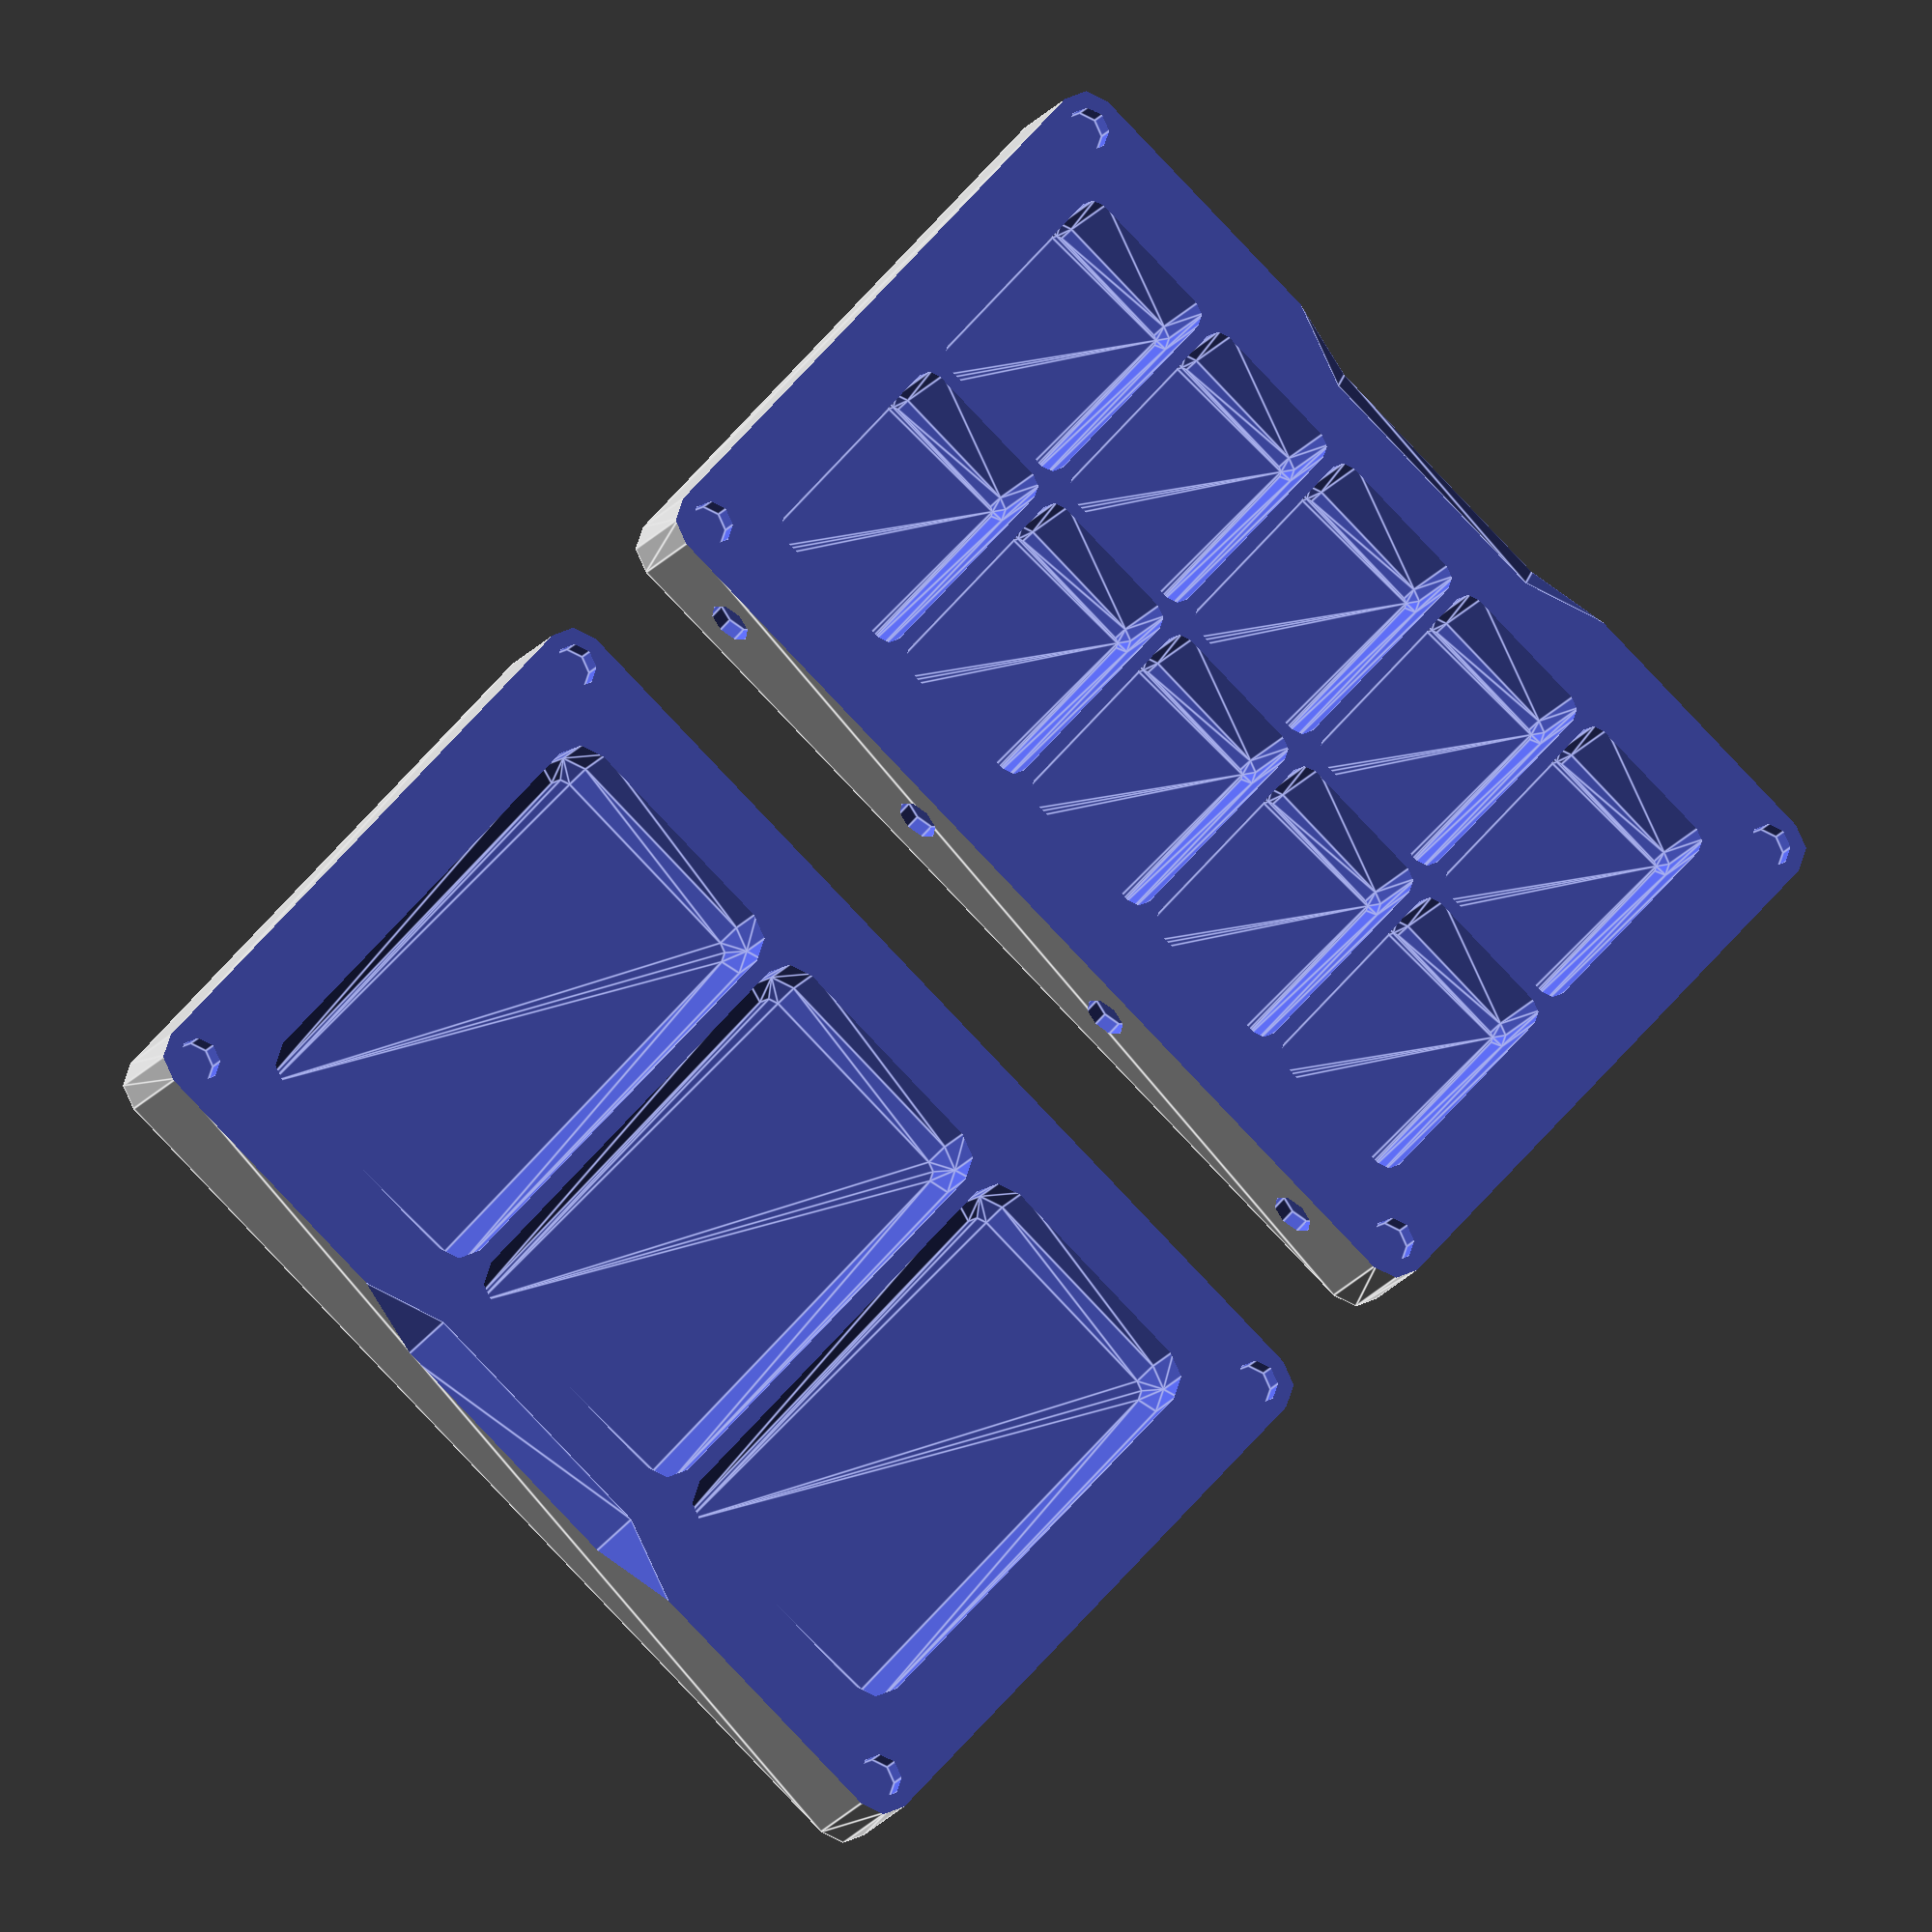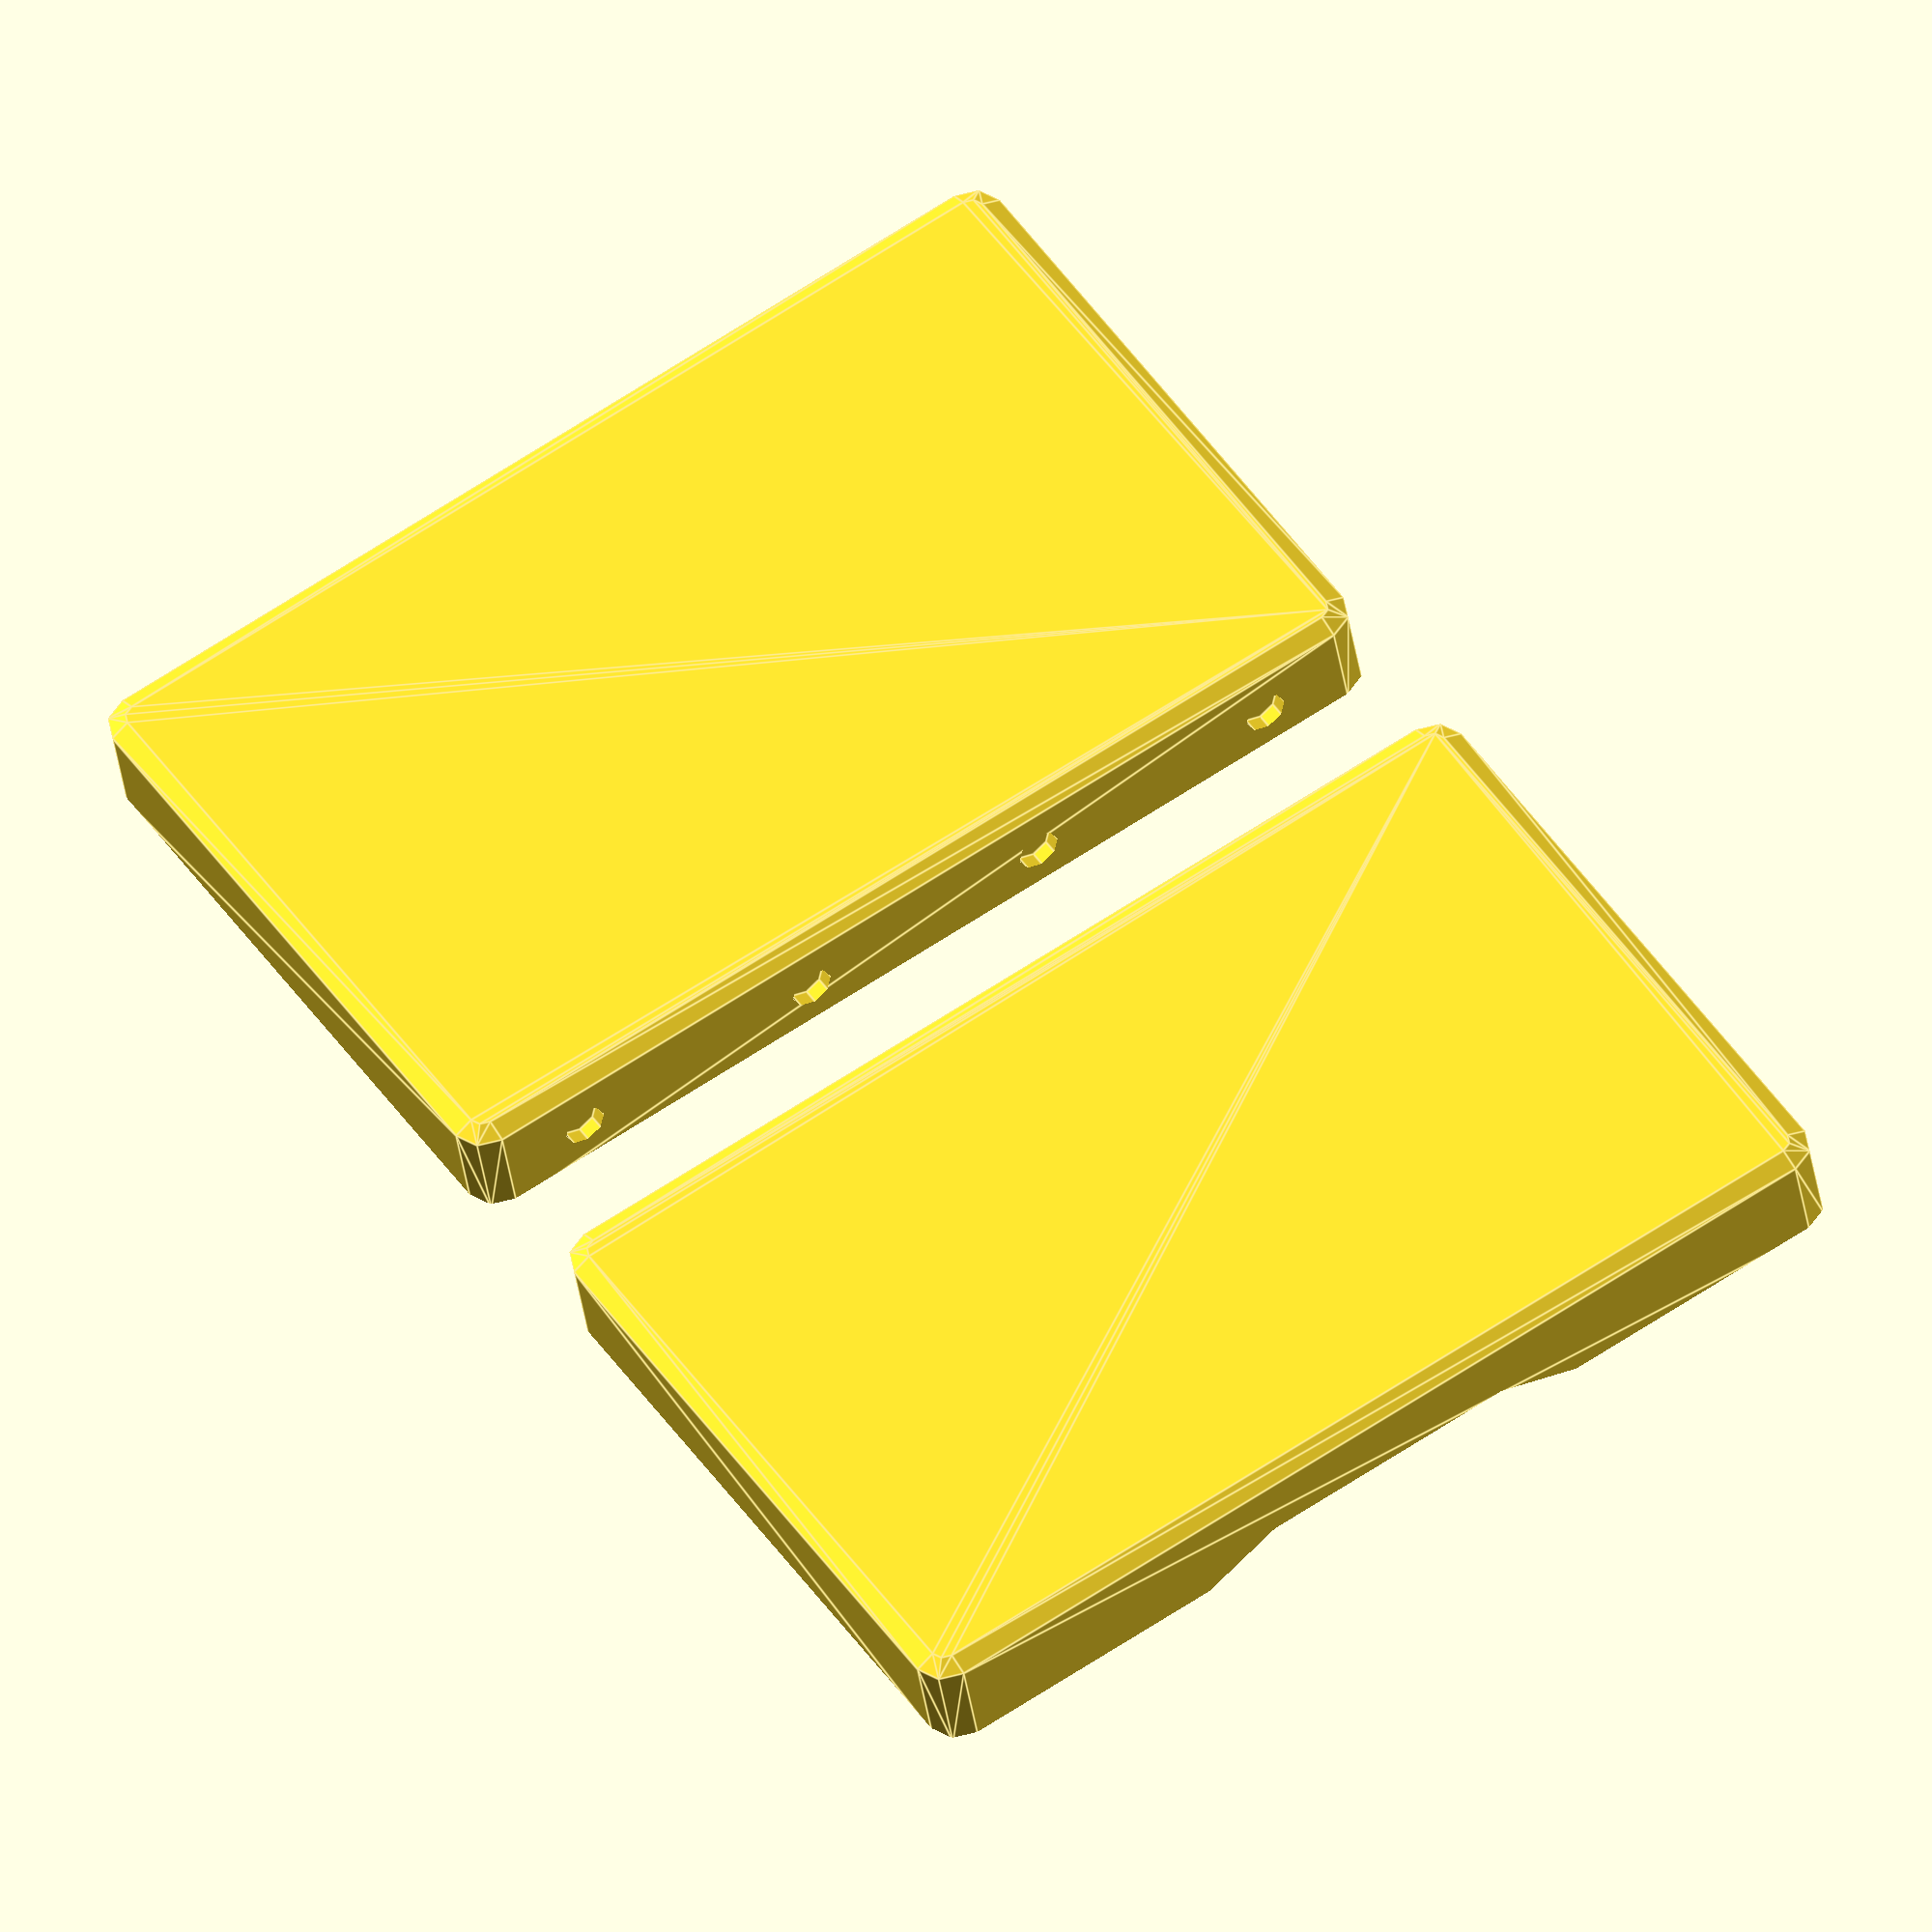
<openscad>
$fn = $preview ? 8 : 16;

// PARAMETERS
//size of pan
panDimensions = [20, 30, 10]; // ~full pan
//panDimensions = [16, 19, 10]; // ~half pan

panRows = 2; // number of rows of pans
panColumns = 5; // number of columns of pans
sideMagnets = 4; // number of magnets on side
mixSections = 3; // number of mixing wells

magnetDimensions = [2, 2.5]; // height, radius of magnet

// dimensions of bevel for opening the body
openGapDimensions = [30, 4, 4];
openGapPoint = 10;

zMargin = 2; // thickness of wall at bottom of pan
xyMargin = magnetDimensions[0] * 2 + 5; // thickness of wall around pan section


panWallDepth = .6; // wall thickness around each pan

panBevelDimensions = [2, 2, 2]; // roundness of pan corners
bodyBevelDimensions = [4, 4, 2]; // roundness of body outer corners
mixSectionBevelDimensions = [4, 4, 2]; // roundness of mixing well corners

// END PARAMETERS


bodyDimensions = [
  panColumns * panDimensions[0] + 2 * xyMargin,
  panRows * panDimensions[1] + 2 * xyMargin,
  max(panDimensions[2], magnetDimensions[1]) + zMargin
];

sideMagnetGap = (panColumns * panDimensions[0] - magnetDimensions[1] * 4) / (sideMagnets - 1);

mixSectionDimensions = [
  panColumns * panDimensions[0] / mixSections,
  panRows * panDimensions[1],
  6
];

xyMagnetPositions = [
  [(bodyDimensions[0] - xyMargin) / 2, (bodyDimensions[1] - xyMargin) / 2, 0],
  [-(bodyDimensions[0] - xyMargin) / 2, (bodyDimensions[1] - xyMargin) / 2, 0],
  [-(bodyDimensions[0] - xyMargin) / 2, -(bodyDimensions[1] - xyMargin) / 2, 0],
  [(bodyDimensions[0] - xyMargin) / 2, -(bodyDimensions[1] - xyMargin) / 2, 0],
];

function offsetToCenter(width, sections) = -(sections - 1) * width / 2;

function calcCubeBevelOffset(cubeDimensions, bevelDimensions) = [
  [cubeDimensions[0] / 2 - bevelDimensions[0], cubeDimensions[1] / 2 - bevelDimensions[1], cubeDimensions[2] / 2 - bevelDimensions[2]],
  [-cubeDimensions[0] / 2 + bevelDimensions[0], cubeDimensions[1] / 2 - bevelDimensions[1], cubeDimensions[2] / 2 - bevelDimensions[2]],
  [-cubeDimensions[0] / 2 + bevelDimensions[0], -cubeDimensions[1] / 2 + bevelDimensions[1], cubeDimensions[2] / 2 - bevelDimensions[2]],
  [cubeDimensions[0] / 2 - bevelDimensions[0], -cubeDimensions[1] / 2 + bevelDimensions[1], cubeDimensions[2] / 2 - bevelDimensions[2]],
  [cubeDimensions[0] / 2 - bevelDimensions[0], cubeDimensions[1] / 2 - bevelDimensions[1], -cubeDimensions[2] / 2 + bevelDimensions[2]],
  [-cubeDimensions[0] / 2 + bevelDimensions[0], cubeDimensions[1] / 2 - bevelDimensions[1], -cubeDimensions[2] / 2 + bevelDimensions[2]],
  [-cubeDimensions[0] / 2 + bevelDimensions[0], -cubeDimensions[1] / 2 + bevelDimensions[1], -cubeDimensions[2] / 2 + bevelDimensions[2]],
  [cubeDimensions[0] / 2 - bevelDimensions[0], -cubeDimensions[1] / 2 + bevelDimensions[1], -cubeDimensions[2] / 2 + bevelDimensions[2]],
];

module RoundedCube(cubeDimensions, bevelDimensions) {
  let (bevelPositions = calcCubeBevelOffset(cubeDimensions, bevelDimensions)) {
    hull() {
      for(index = [0 : len(bevelPositions) - 1])
        translate(bevelPositions[index])
          scale(bevelDimensions) sphere(1);  
    };
  };
};

module OpenGap() {
  polyhedron(
    [
      [-openGapDimensions[0] / 2 - openGapPoint, 0, 0],
      [-openGapDimensions[0] / 2, openGapDimensions[1], 0],
      [-openGapDimensions[0] / 2, 0, openGapDimensions[2]],
      [-openGapDimensions[0] / 2, -openGapDimensions[1], 0],
      [-openGapDimensions[0] / 2, 0, -openGapDimensions[2]],
      [openGapDimensions[0] / 2 + openGapPoint, 0, 0],
      [openGapDimensions[0] / 2, openGapDimensions[1], 0],
      [openGapDimensions[0] / 2, 0, openGapDimensions[2]],
      [openGapDimensions[0] / 2, -openGapDimensions[1], 0],
      [openGapDimensions[0] / 2, 0, -openGapDimensions[2]],
    ],
    [
      [0, 1, 2],
      [0, 2, 3],
      [0, 3, 4],
      [0, 4, 1],
      [5, 7, 6],
      [5, 8, 7],
      [5, 9, 8],
      [5, 6, 9],
      [2, 1, 6, 7],
      [3, 2, 7, 8],
      [4, 3, 8, 9],
      [1, 4, 9, 6],
    ]
  );
};

module Body() {
  translate([0, 0, bodyBevelDimensions[2] / 2]) // offset for top bevel
  union(){ // debug
    difference() {
      RoundedCube([bodyDimensions[0], bodyDimensions[1], bodyDimensions[2] + bodyBevelDimensions[2]], bodyBevelDimensions);
      translate([0, 0, bodyDimensions[2] / 2 + bodyBevelDimensions[2] / 2])
        cube([bodyDimensions[0] + 1, bodyDimensions[1] + 1, bodyBevelDimensions[2] * 2], true);
      for(index = [0 : len(xyMagnetPositions) - 1])
        translate(xyMagnetPositions[index])
        // double check depth of magnets
        translate([0, 0, bodyDimensions[2] / 2 - (magnetDimensions[0] + 1) / 2])
          cylinder(magnetDimensions[0] + 1, magnetDimensions[1], magnetDimensions[1], true);
      translate([-(panColumns) * panDimensions[0] / 2 + magnetDimensions[1] * 2, bodyDimensions[1] / 2 - (magnetDimensions[0] - 1) / 2, 0])
      for(index = [0 : sideMagnets - 1])
        translate([index * sideMagnetGap, 0, 0]) // doublecheck magnet depth
        rotate([90, 0, 0])
          cylinder(magnetDimensions[0] + 1, magnetDimensions[1], magnetDimensions[1], true);
      translate([0, -bodyDimensions[1] / 2, bodyDimensions[2] / 2 - bodyBevelDimensions[2] / 2])
        OpenGap();
    };
  };
};


// pan body
translate([0, -bodyDimensions[1] / 2 - 8, 0])
  difference() {
    Body();
    translate([offsetToCenter(panDimensions[0], panColumns), offsetToCenter(panDimensions[1], panRows), bodyDimensions[2] / 2 - panDimensions[2] / 2 + panBevelDimensions[2] / 2]) // doublecheck hole depth
      for(indexR = [0 : panRows - 1])
        for(indexC = [0 : panColumns - 1])
          translate([indexC * panDimensions[0], indexR * panDimensions[1], 0])
            RoundedCube([panDimensions[0] - 2 * panWallDepth, panDimensions[1] - 2 * panWallDepth, panDimensions[2] + panBevelDimensions[2]], panBevelDimensions);
  };

// mix body
mirror([0, 1, 0])
translate([0, -bodyDimensions[1] / 2 - 8, 0])
  difference() {
  //union() {
    Body();
    translate([offsetToCenter(mixSectionDimensions[0], mixSections), 0, 0])
      for(index = [0 : mixSections - 1])
        translate([index * mixSectionDimensions[0], 0, bodyDimensions[2] / 2 - (mixSectionDimensions[2] - mixSectionBevelDimensions[2]) / 2]) // doublecheck hole depth
          RoundedCube([mixSectionDimensions[0] - 2 * panWallDepth, mixSectionDimensions[1] - 2 * panWallDepth, mixSectionDimensions[2] + mixSectionBevelDimensions[2]], mixSectionBevelDimensions);
  };
  
// output dimensions
echo("WIDTH: ", bodyDimensions[0]);
echo("DEPTH: ", bodyDimensions[1]);
echo("HEIGHT: ", 2 * bodyDimensions[2]);

</openscad>
<views>
elev=198.7 azim=41.1 roll=204.3 proj=o view=edges
elev=217.1 azim=213.0 roll=352.1 proj=o view=edges
</views>
